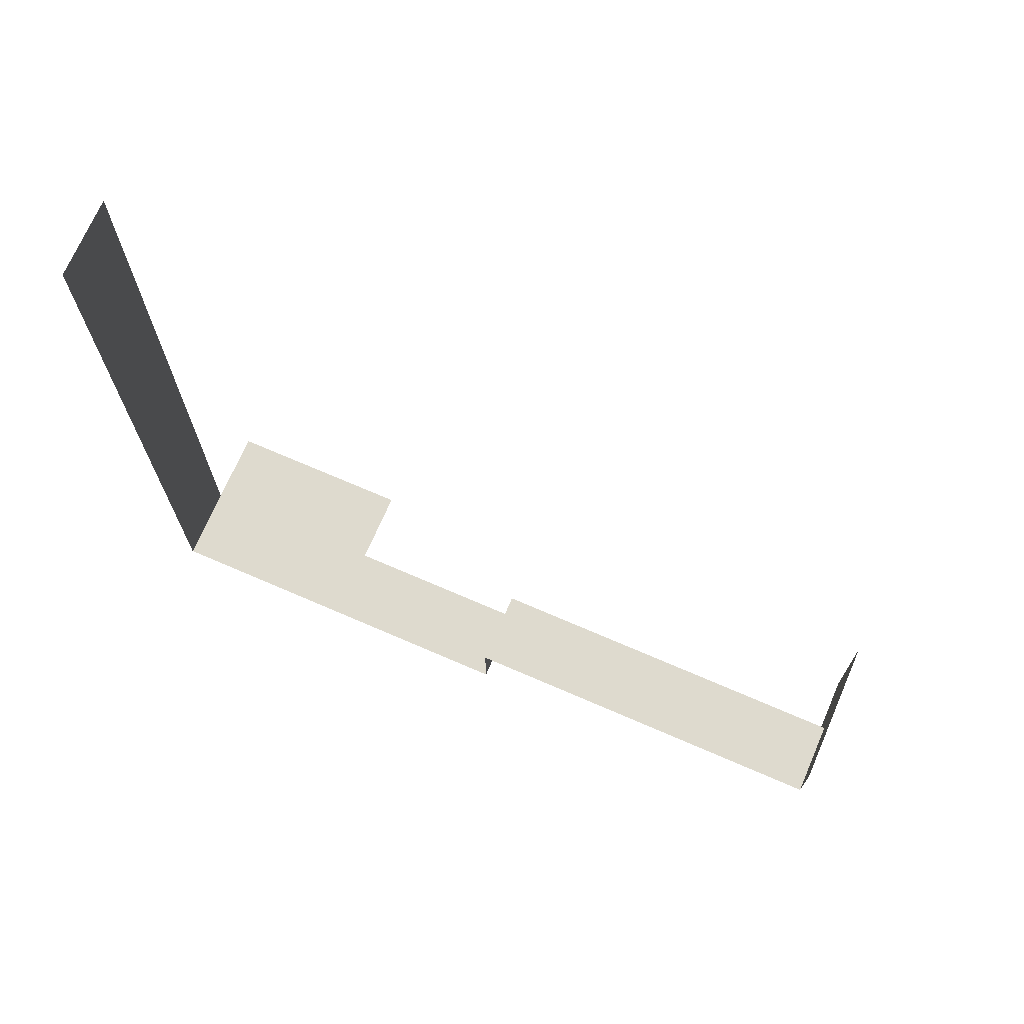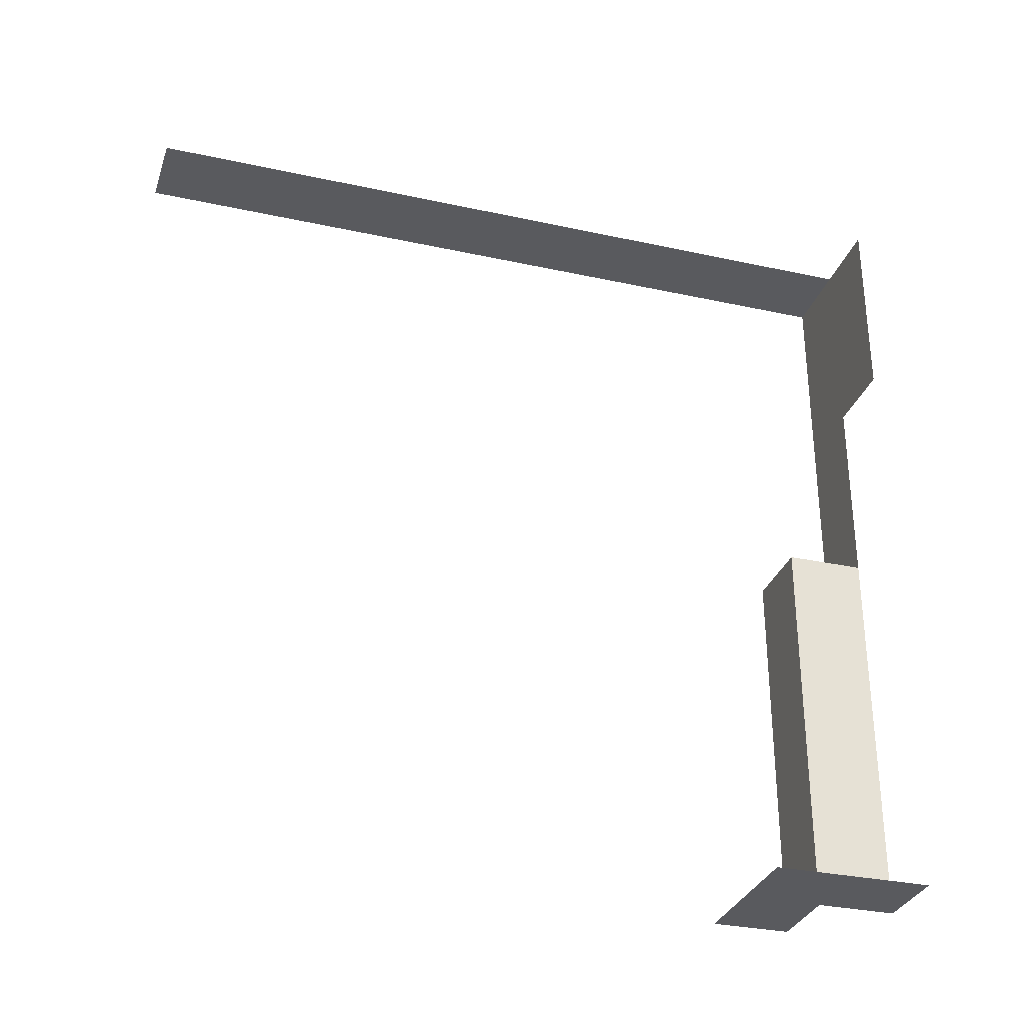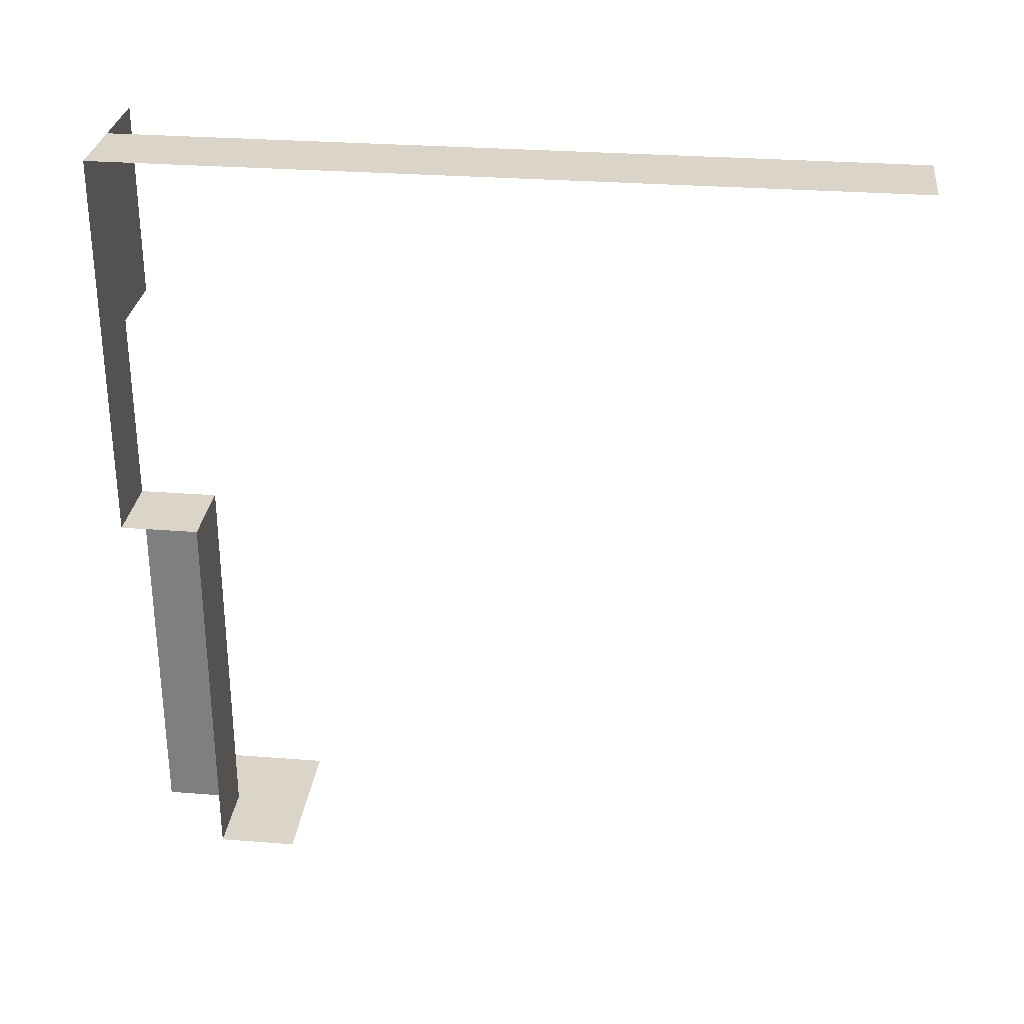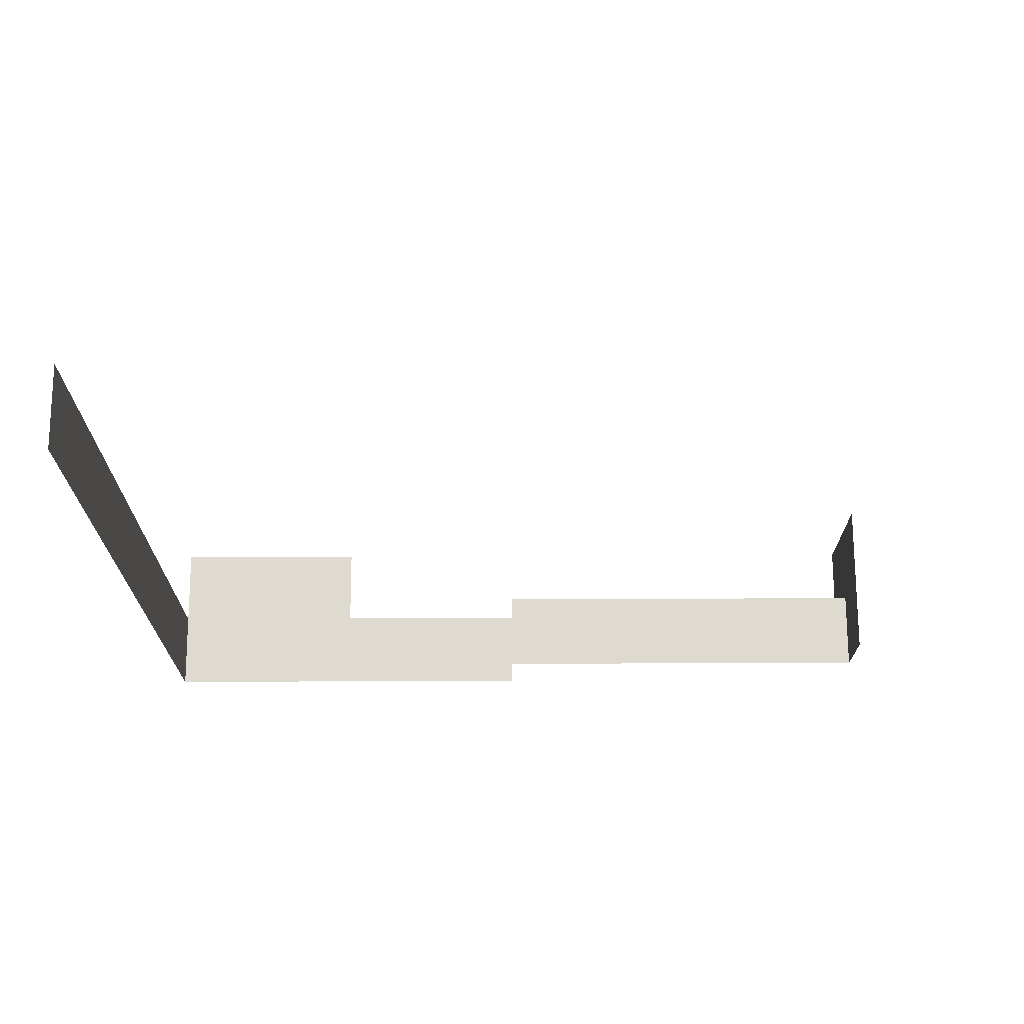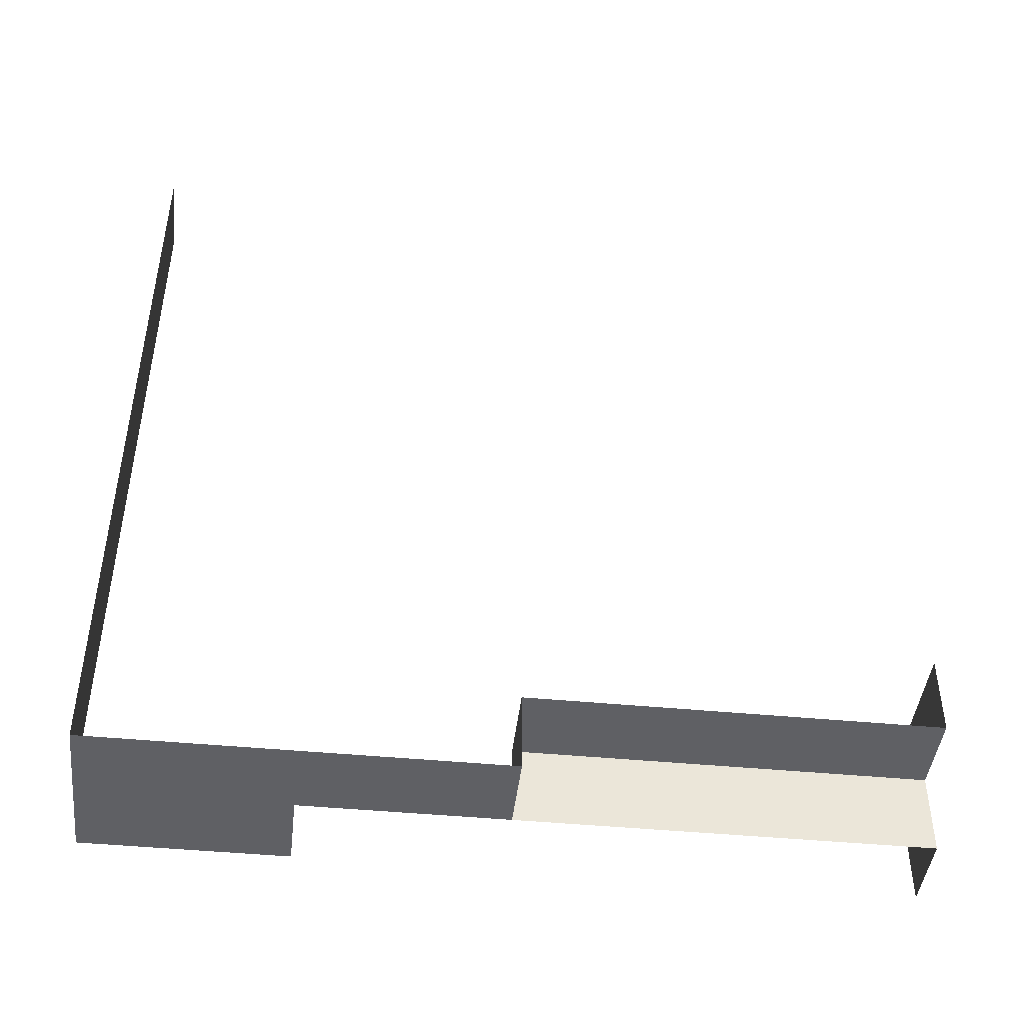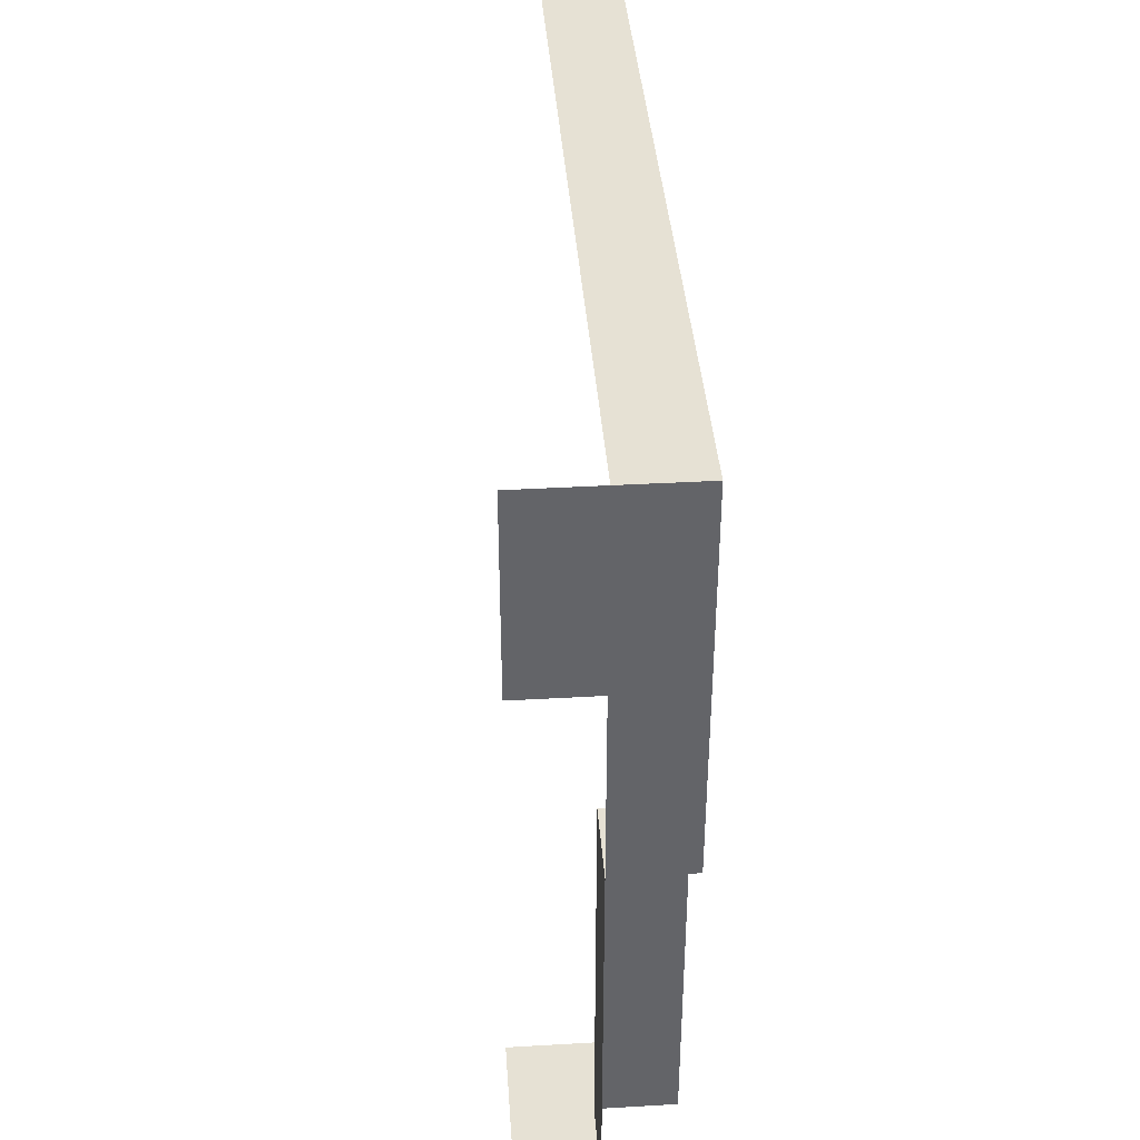
<metadata>
{"format":"obj","ext":"obj","renderer":"f3d","projection":"perspective","resolution":1024,"background":"white","views":[{"elev":71.1,"azim":-66.6,"up":"+Z"},{"elev":-31.4,"azim":72.8,"up":"+Y"},{"elev":29.2,"azim":-83.4,"up":"+Y"},{"elev":70.9,"azim":-90.2,"up":"+Z"},{"elev":-44.9,"azim":-96.4,"up":"+Z"},{"elev":39.0,"azim":175.9,"up":"+Y"}]}
</metadata>
<code>
o Inner_Corner_Wall_Roof_Right
v 0 0 0.1
v 0.1 0 0
v 0 0.5 0.1
v 0.1 0.5 0
v 0.2 0 0.2
v 0.2 0 0
v 0 0.75 0
v 0.1 0.75 0
v 0.2 0.75 0
v 0.1 1 0
v -0 1 0
v 0.1 0 0.1
v 0.1 0.5 0.1
v 0 0 0.2
v 0 0.5 0
v 0.2 1 0
v 0.1 1 1
v 0 1 1
f 8 11 10
f 15 8 4
f 17 11 18
f 8 7 11
f 10 16 8
f 16 9 8
f 15 7 8
f 17 10 11
f 13 2 12
f 12 14 1
f 15 13 3
f 12 6 5
f 3 12 1
f 13 4 2
f 12 5 14
f 15 4 13
f 12 2 6
f 3 13 12

</code>
